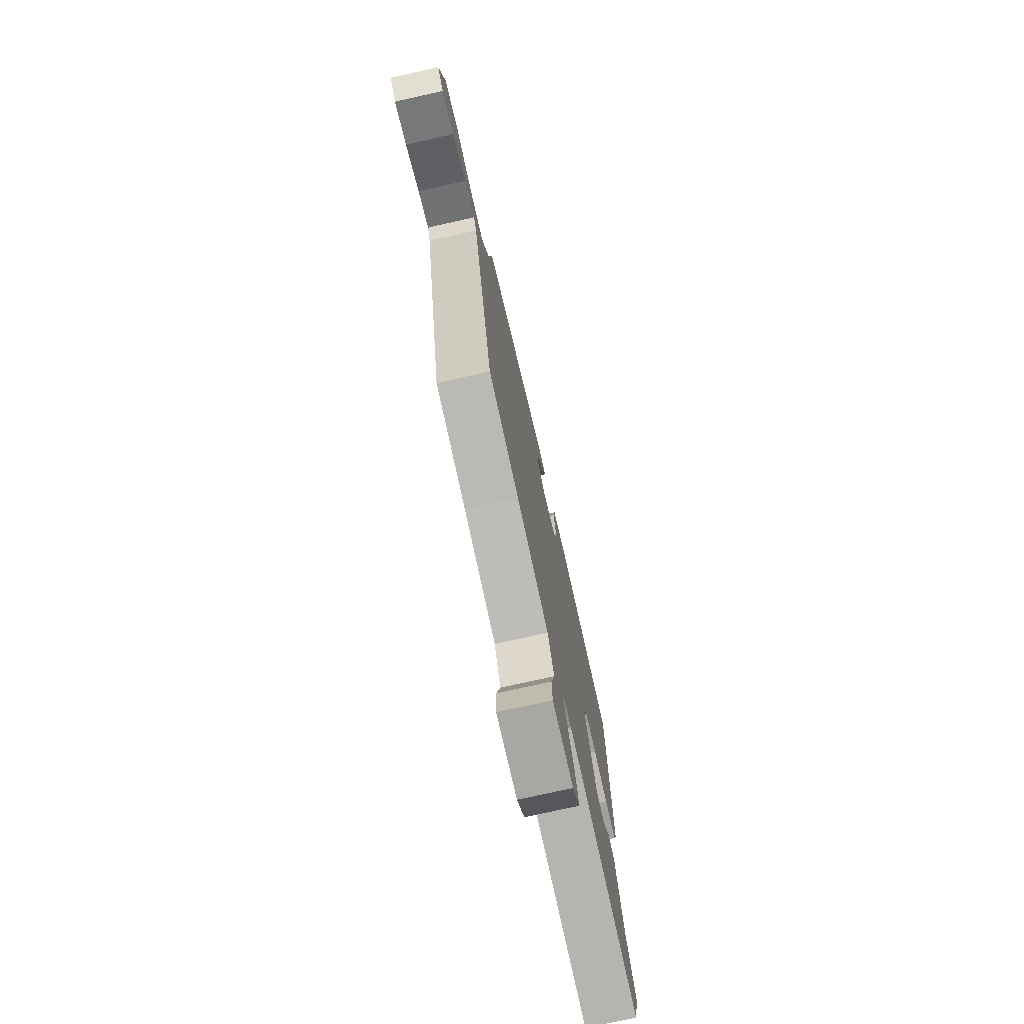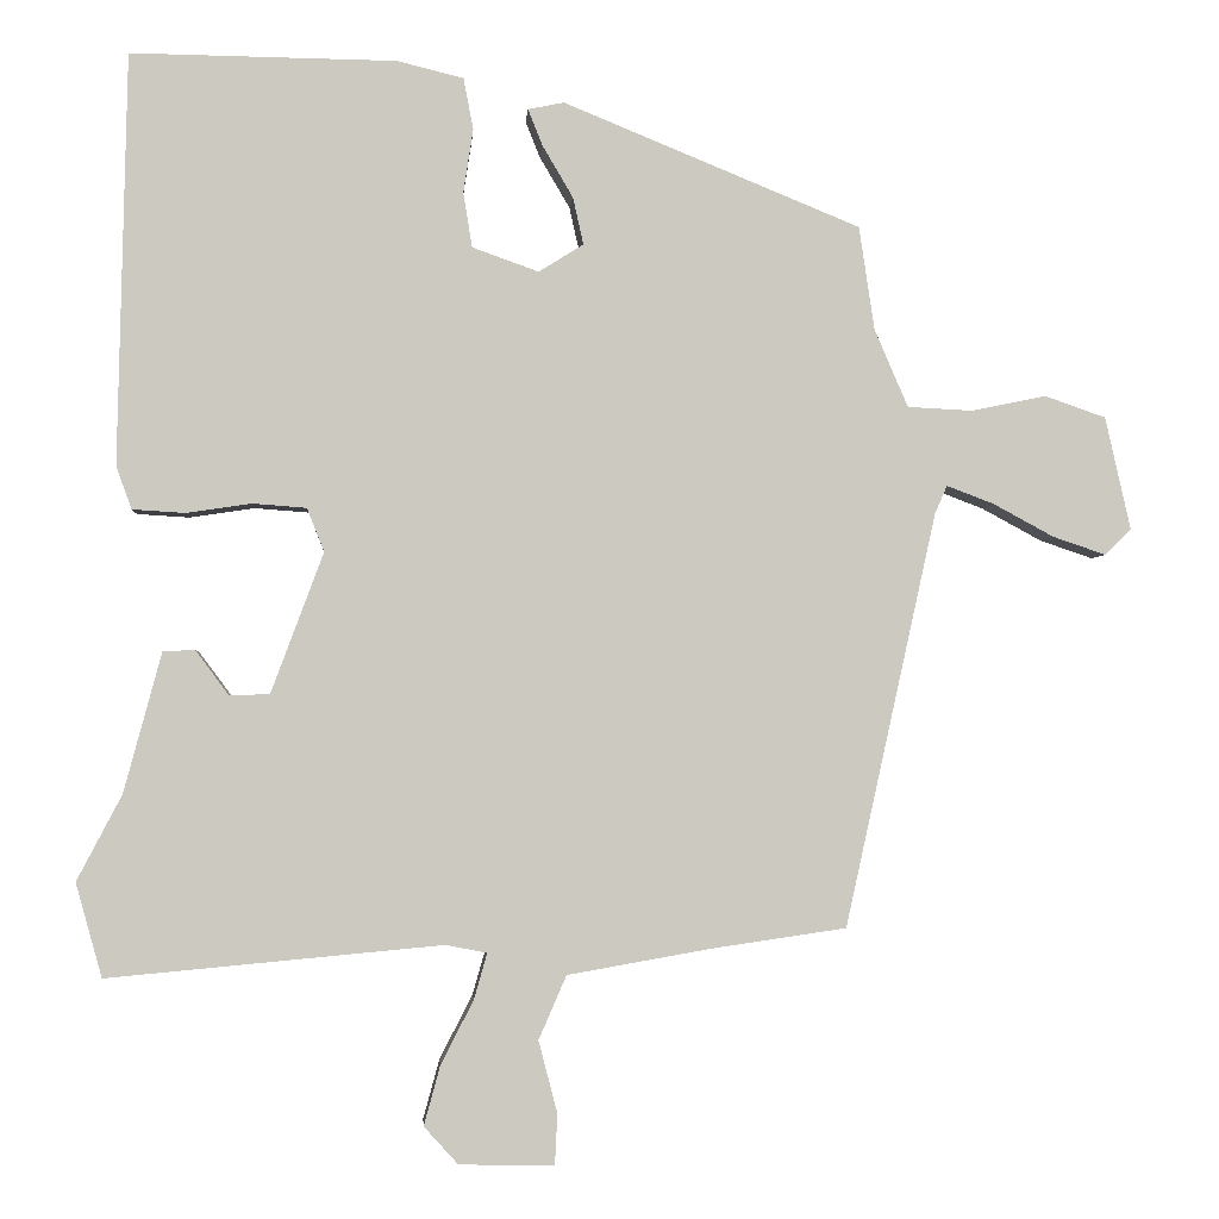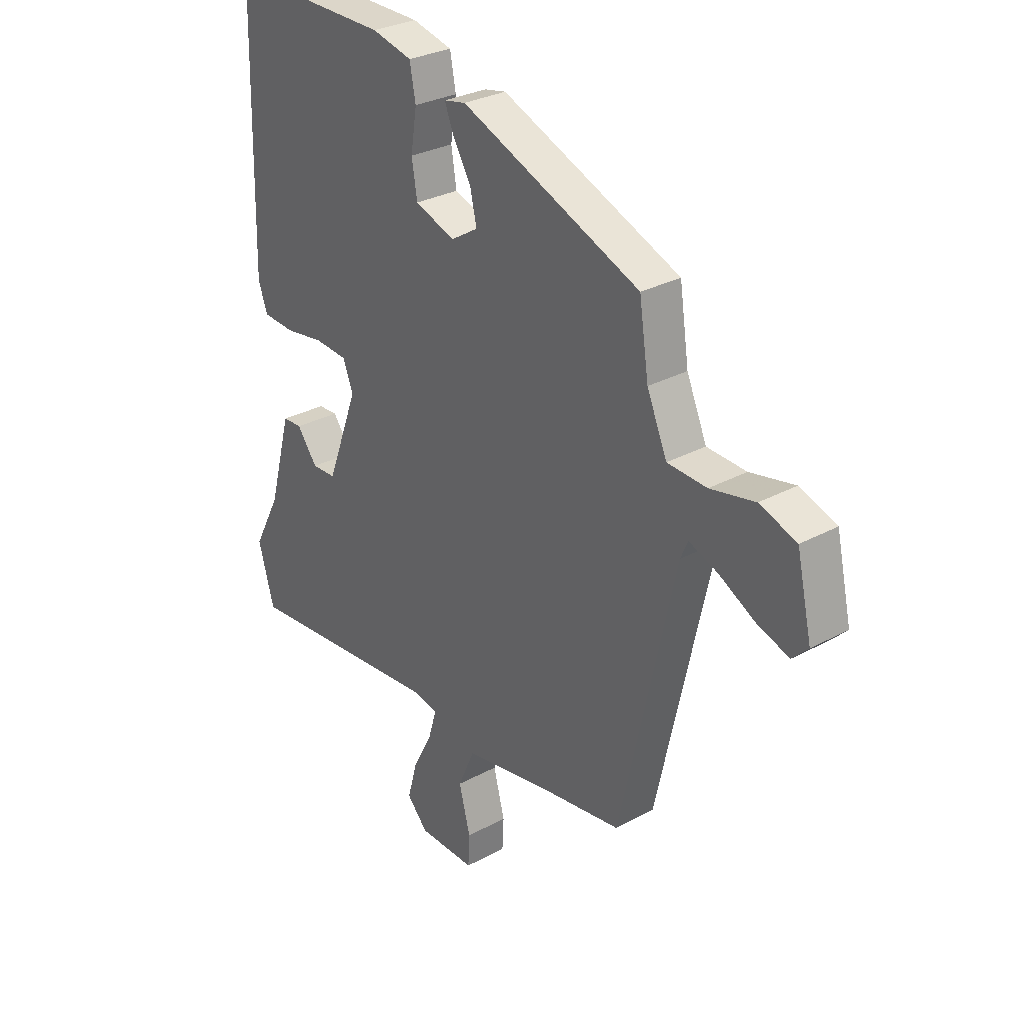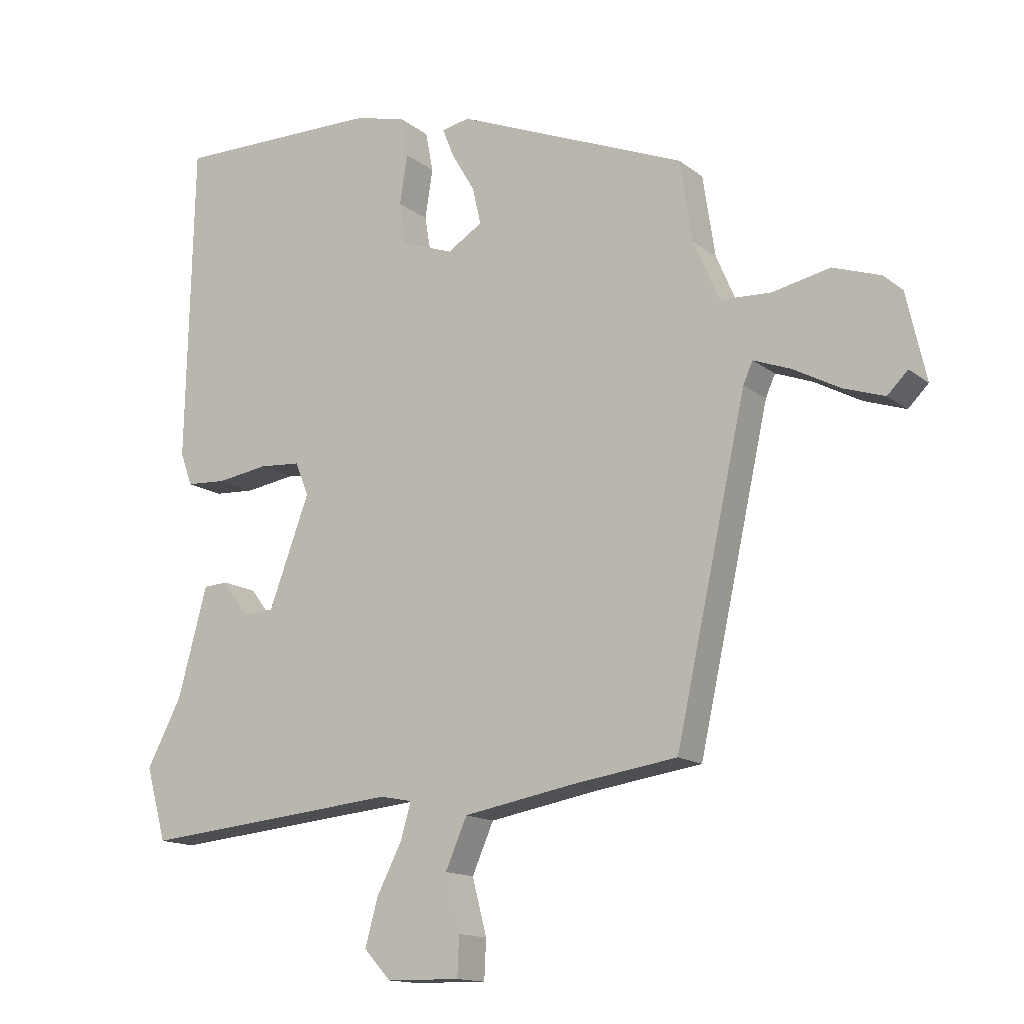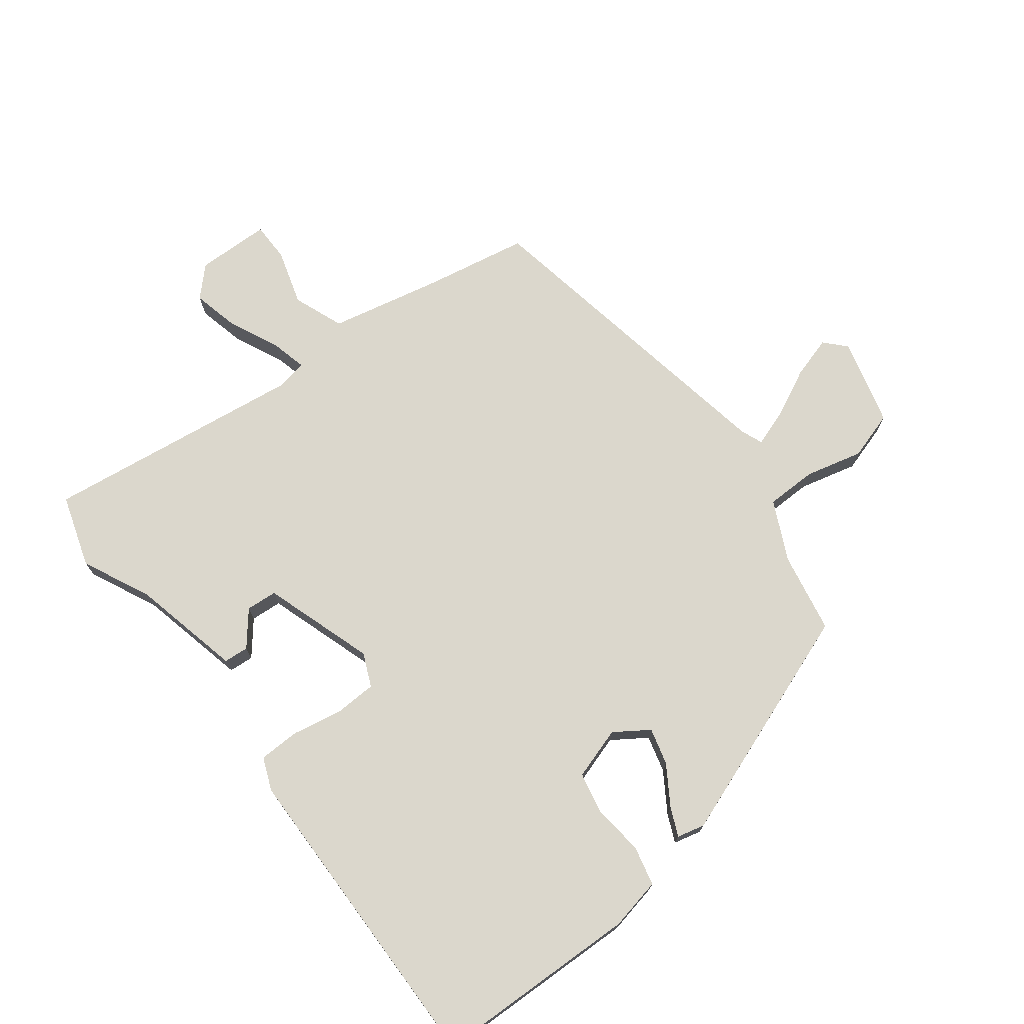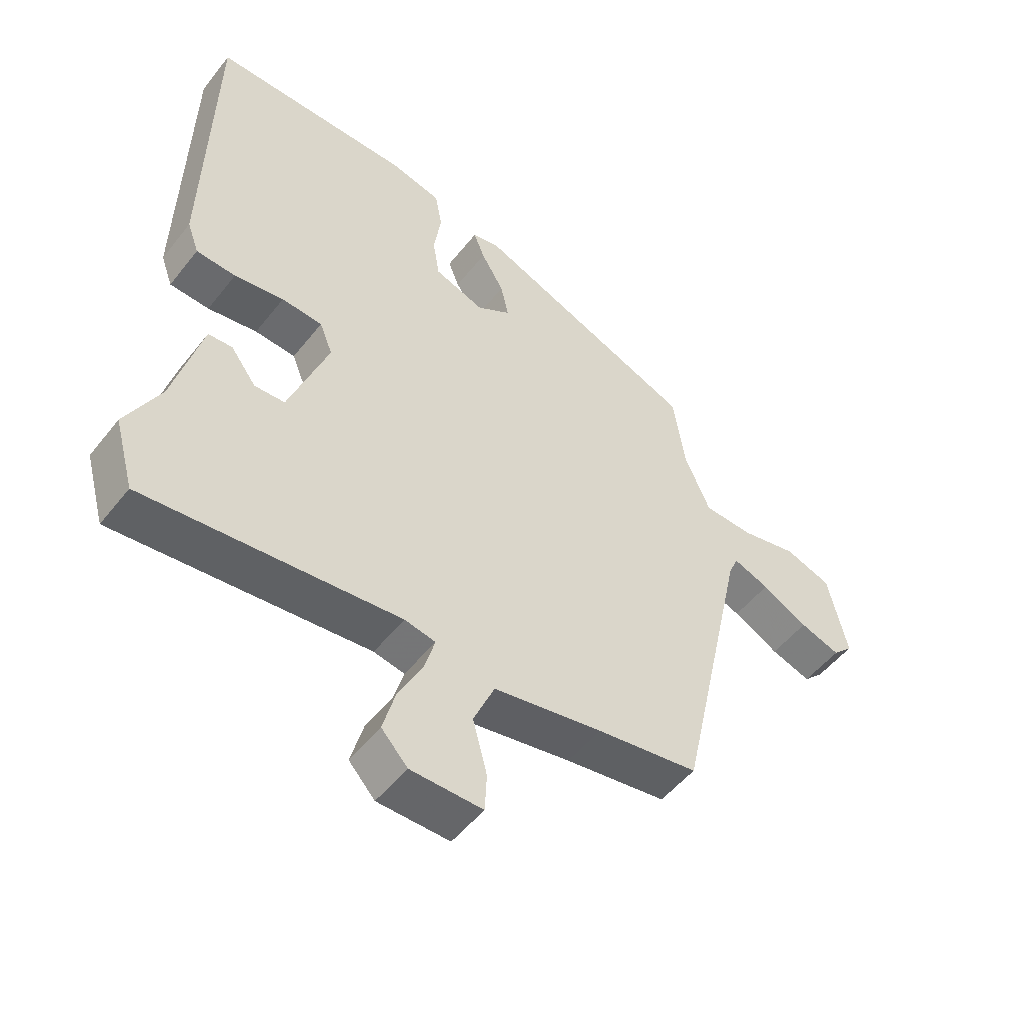
<metadata>
{"format":"obj","ext":"obj","renderer":"f3d","projection":"perspective","resolution":1024,"background":"white","views":[{"elev":-75.4,"azim":102.6,"up":"+Z"},{"elev":-2.7,"azim":-4.2,"up":"+Z"},{"elev":29.6,"azim":51.3,"up":"+Z"},{"elev":-14.4,"azim":32.1,"up":"+Z"},{"elev":73.2,"azim":-35.2,"up":"+Y"},{"elev":-51.2,"azim":-36.9,"up":"+Z"}]}
</metadata>
<code>
v -0.457 0.07 0.546
v -0.132 0.07 0.542
v -0.051 0.07 0.522
v -0.039 0.07 0.459
v -0.051 0.07 0.381
v -0.04 0.07 0.314
v 0.041 0.07 0.285
v 0.096 0.07 0.319
v 0.083 0.07 0.377
v 0.046 0.07 0.44
v 0.028 0.07 0.485
v 0.072 0.07 0.494
v 0.436 0.07 0.345
v 0.455 0.07 0.218
v 0.496 0.07 0.123
v 0.576 0.07 0.119
v 0.667 0.07 0.138
v 0.742 0.07 0.112
v 0.773 0.07 -0.026
v 0.741 0.07 -0.058
v 0.676 0.07 -0.036
v 0.602 0.07 0.004
v 0.544 0.07 0.026
v 0.529 0.07 -0.008
v 0.417 0.07 -0.515
v 0.252 0.07 -0.539
v 0.076 0.07 -0.57
v 0.042 0.07 -0.648
v 0.065 0.07 -0.736
v 0.062 0.07 -0.798
v -0.054 0.07 -0.796
v -0.096 0.07 -0.75
v -0.076 0.07 -0.677
v -0.036 0.07 -0.599
v -0.02 0.07 -0.543
v -0.07 0.07 -0.533
v -0.48 0.07 -0.571
v -0.512 0.07 -0.456
v -0.457 0.07 -0.351
v -0.411 0.07 -0.18
v -0.372 0.07 -0.178
v -0.331 0.07 -0.233
v -0.282 0.07 -0.231
v -0.218 0.07 -0.059
v -0.239 0.07 -0.006
v -0.305 0.07 -0.001
v -0.385 0.07 -0.013
v -0.449 0.07 -0.009
v -0.468 0.07 0.043
v -0.457 0 0.546
v -0.132 0 0.542
v -0.051 0 0.522
v -0.039 0 0.459
v -0.051 0 0.381
v -0.04 0 0.314
v 0.041 0 0.285
v 0.096 0 0.319
v 0.083 0 0.377
v 0.046 0 0.44
v 0.028 0 0.485
v 0.072 0 0.494
v 0.436 0 0.345
v 0.455 0 0.218
v 0.496 0 0.123
v 0.576 0 0.119
v 0.667 0 0.138
v 0.742 0 0.112
v 0.773 0 -0.026
v 0.741 0 -0.058
v 0.676 0 -0.036
v 0.602 0 0.004
v 0.544 0 0.026
v 0.529 0 -0.008
v 0.417 0 -0.515
v 0.252 0 -0.539
v 0.076 0 -0.57
v 0.042 0 -0.648
v 0.065 0 -0.736
v 0.062 0 -0.798
v -0.054 0 -0.796
v -0.096 0 -0.75
v -0.076 0 -0.677
v -0.036 0 -0.599
v -0.02 0 -0.543
v -0.07 0 -0.533
v -0.48 0 -0.571
v -0.512 0 -0.456
v -0.457 0 -0.351
v -0.411 0 -0.18
v -0.372 0 -0.178
v -0.331 0 -0.233
v -0.282 0 -0.231
v -0.218 0 -0.059
v -0.239 0 -0.006
v -0.305 0 -0.001
v -0.385 0 -0.013
v -0.449 0 -0.009
v -0.468 0 0.043
f 46 47 48 49
f 45 46 49 1
f 44 45 1 2
f 39 40 41 42
f 39 42 43
f 36 37 38 39
f 35 36 39 43
f 31 32 33 34
f 31 34 35
f 28 29 30 31
f 27 28 31 35
f 26 27 35 43
f 24 25 26 43
f 19 20 21 22
f 19 22 23
f 16 17 18 19
f 15 16 19 23
f 11 12 13 14
f 9 10 11 14
f 8 9 14 15
f 7 8 15 23
f 2 3 4 5
f 44 2 5 6
f 23 24 43 44
f 6 7 23 44
f 98 97 96 95
f 50 98 95 94
f 51 50 94 93
f 91 90 89 88
f 92 91 88
f 88 87 86 85
f 92 88 85 84
f 83 82 81 80
f 84 83 80
f 80 79 78 77
f 84 80 77 76
f 92 84 76 75
f 92 75 74 73
f 71 70 69 68
f 72 71 68
f 68 67 66 65
f 72 68 65 64
f 63 62 61 60
f 63 60 59 58
f 64 63 58 57
f 72 64 57 56
f 54 53 52 51
f 55 54 51 93
f 93 92 73 72
f 93 72 56 55
f 1 50 51 2
f 2 51 52 3
f 3 52 53 4
f 4 53 54 5
f 5 54 55 6
f 6 55 56 7
f 7 56 57 8
f 8 57 58 9
f 9 58 59 10
f 10 59 60 11
f 11 60 61 12
f 12 61 62 13
f 13 62 63 14
f 14 63 64 15
f 15 64 65 16
f 16 65 66 17
f 17 66 67 18
f 18 67 68 19
f 19 68 69 20
f 20 69 70 21
f 21 70 71 22
f 22 71 72 23
f 23 72 73 24
f 24 73 74 25
f 25 74 75 26
f 26 75 76 27
f 27 76 77 28
f 28 77 78 29
f 29 78 79 30
f 30 79 80 31
f 31 80 81 32
f 32 81 82 33
f 33 82 83 34
f 34 83 84 35
f 35 84 85 36
f 36 85 86 37
f 37 86 87 38
f 38 87 88 39
f 39 88 89 40
f 40 89 90 41
f 41 90 91 42
f 42 91 92 43
f 43 92 93 44
f 44 93 94 45
f 45 94 95 46
f 46 95 96 47
f 47 96 97 48
f 48 97 98 49
f 49 98 50 1

</code>
